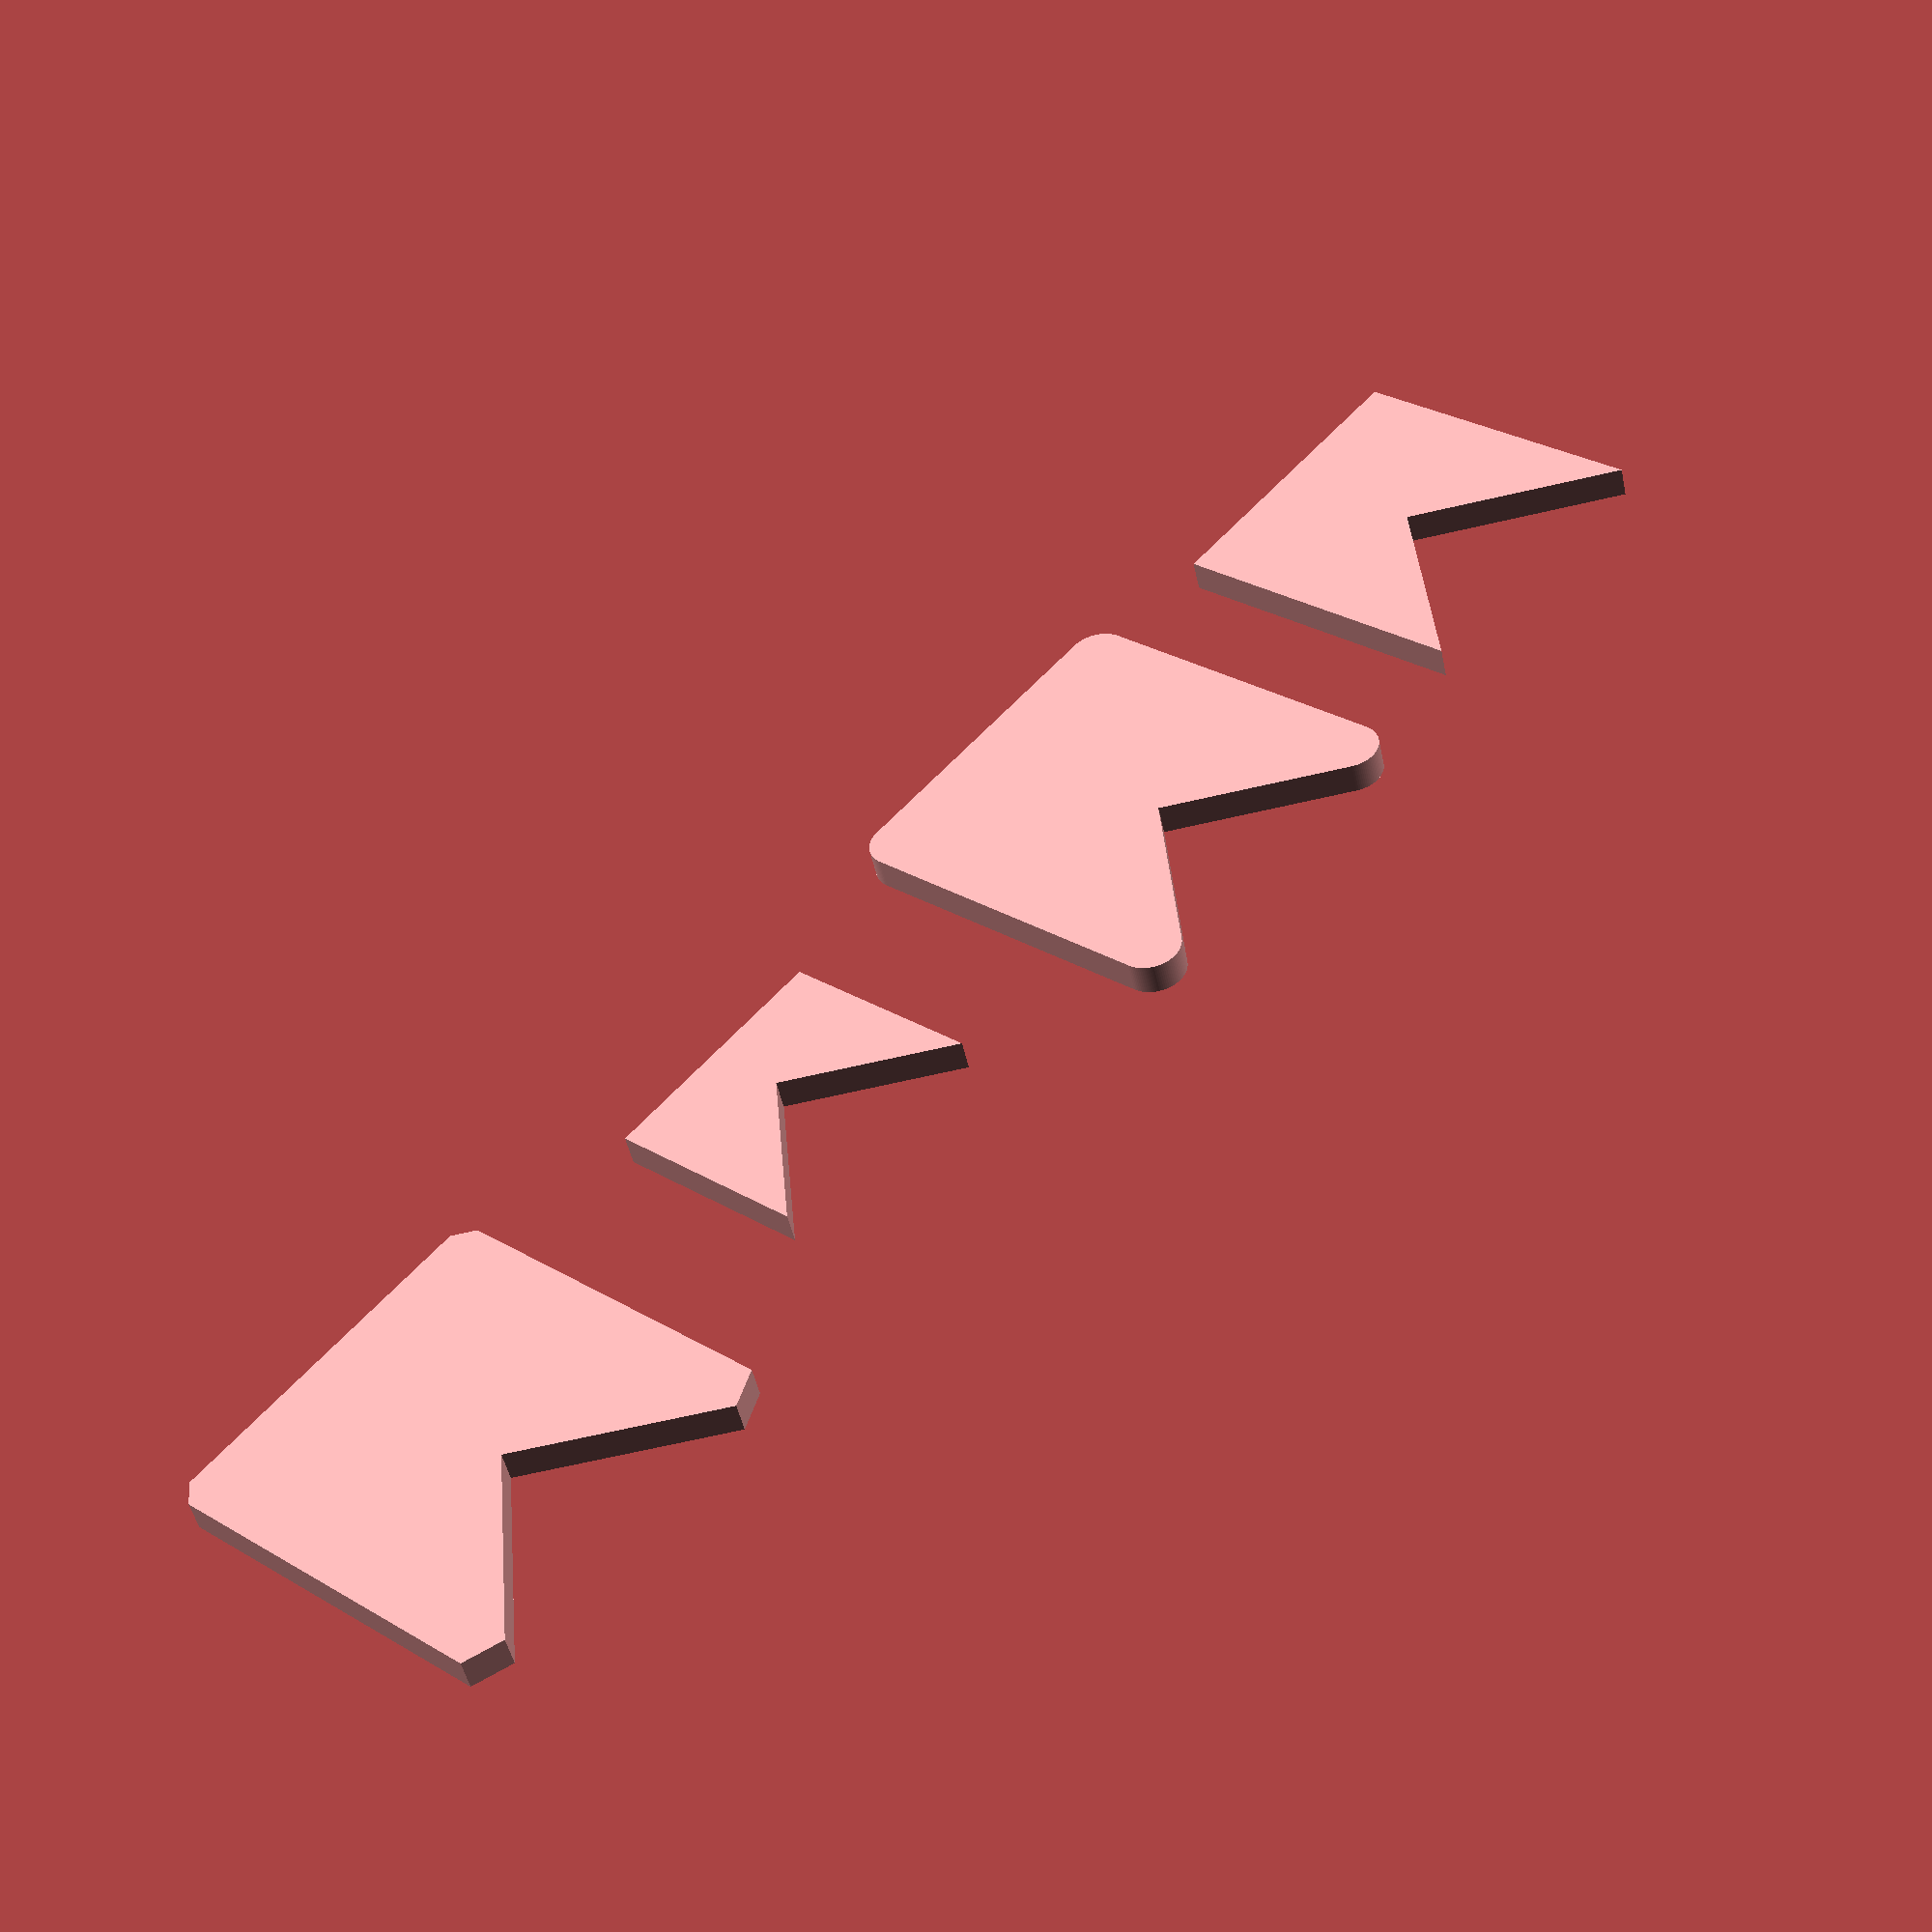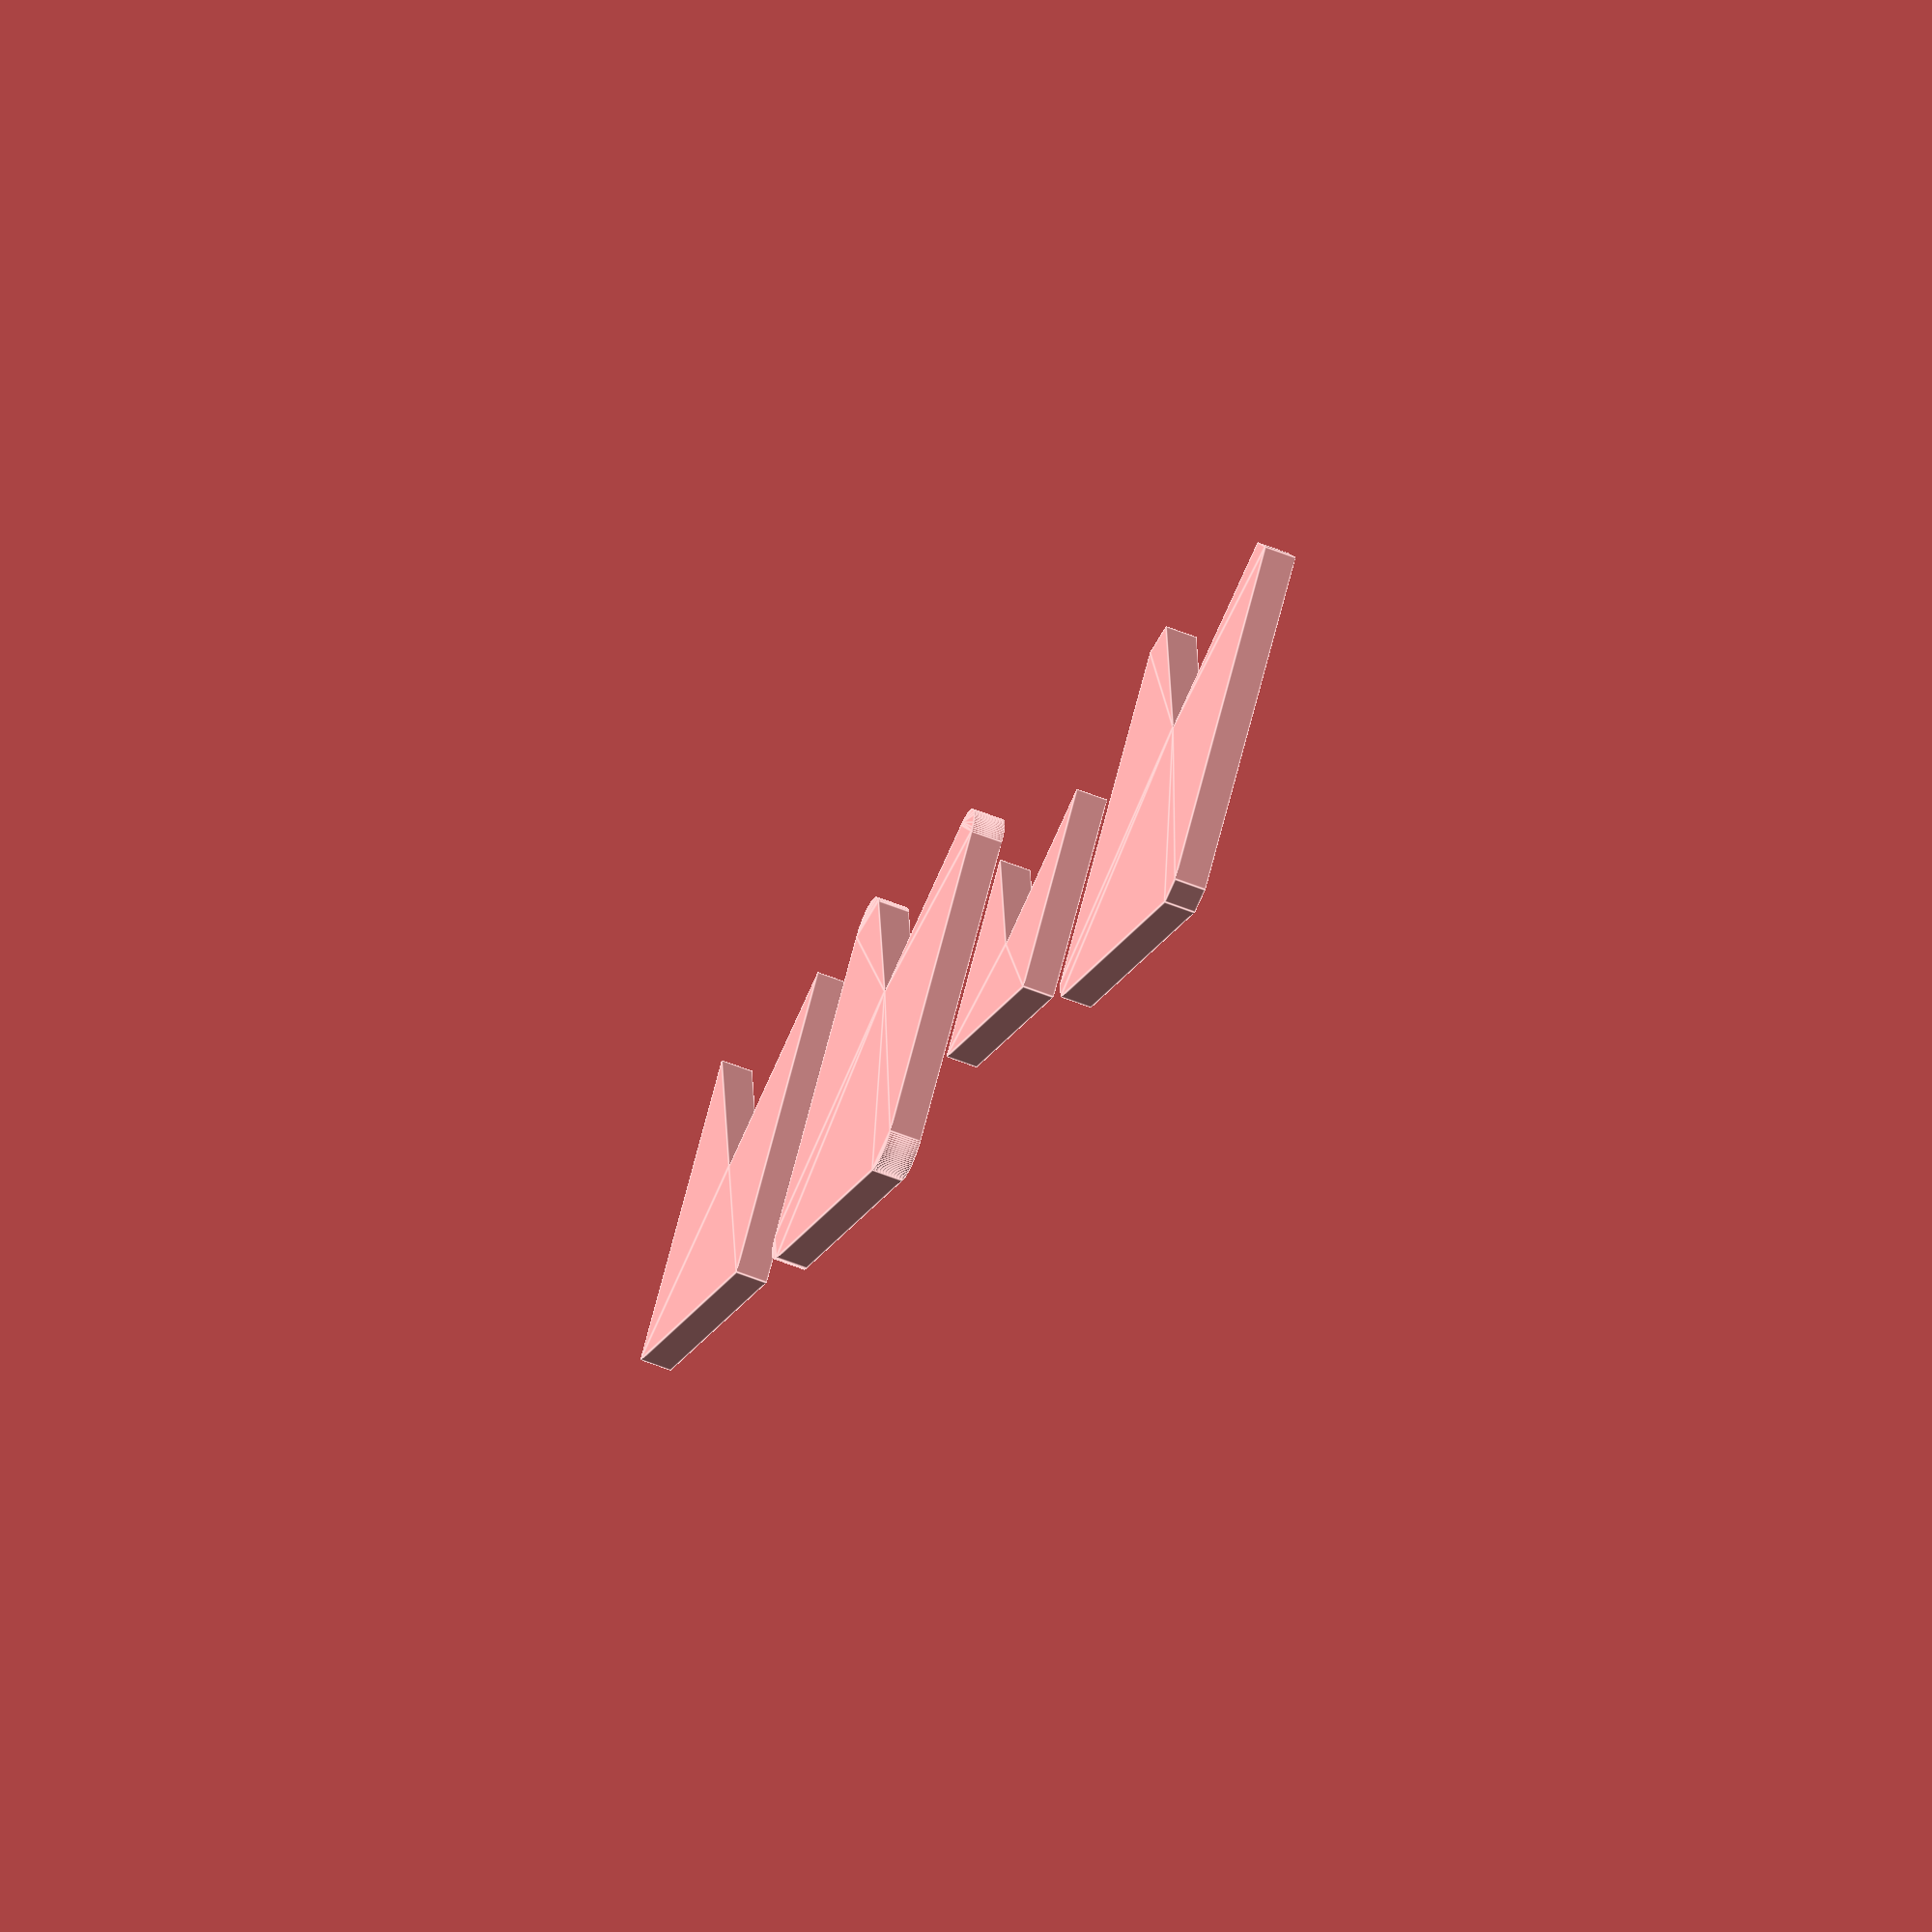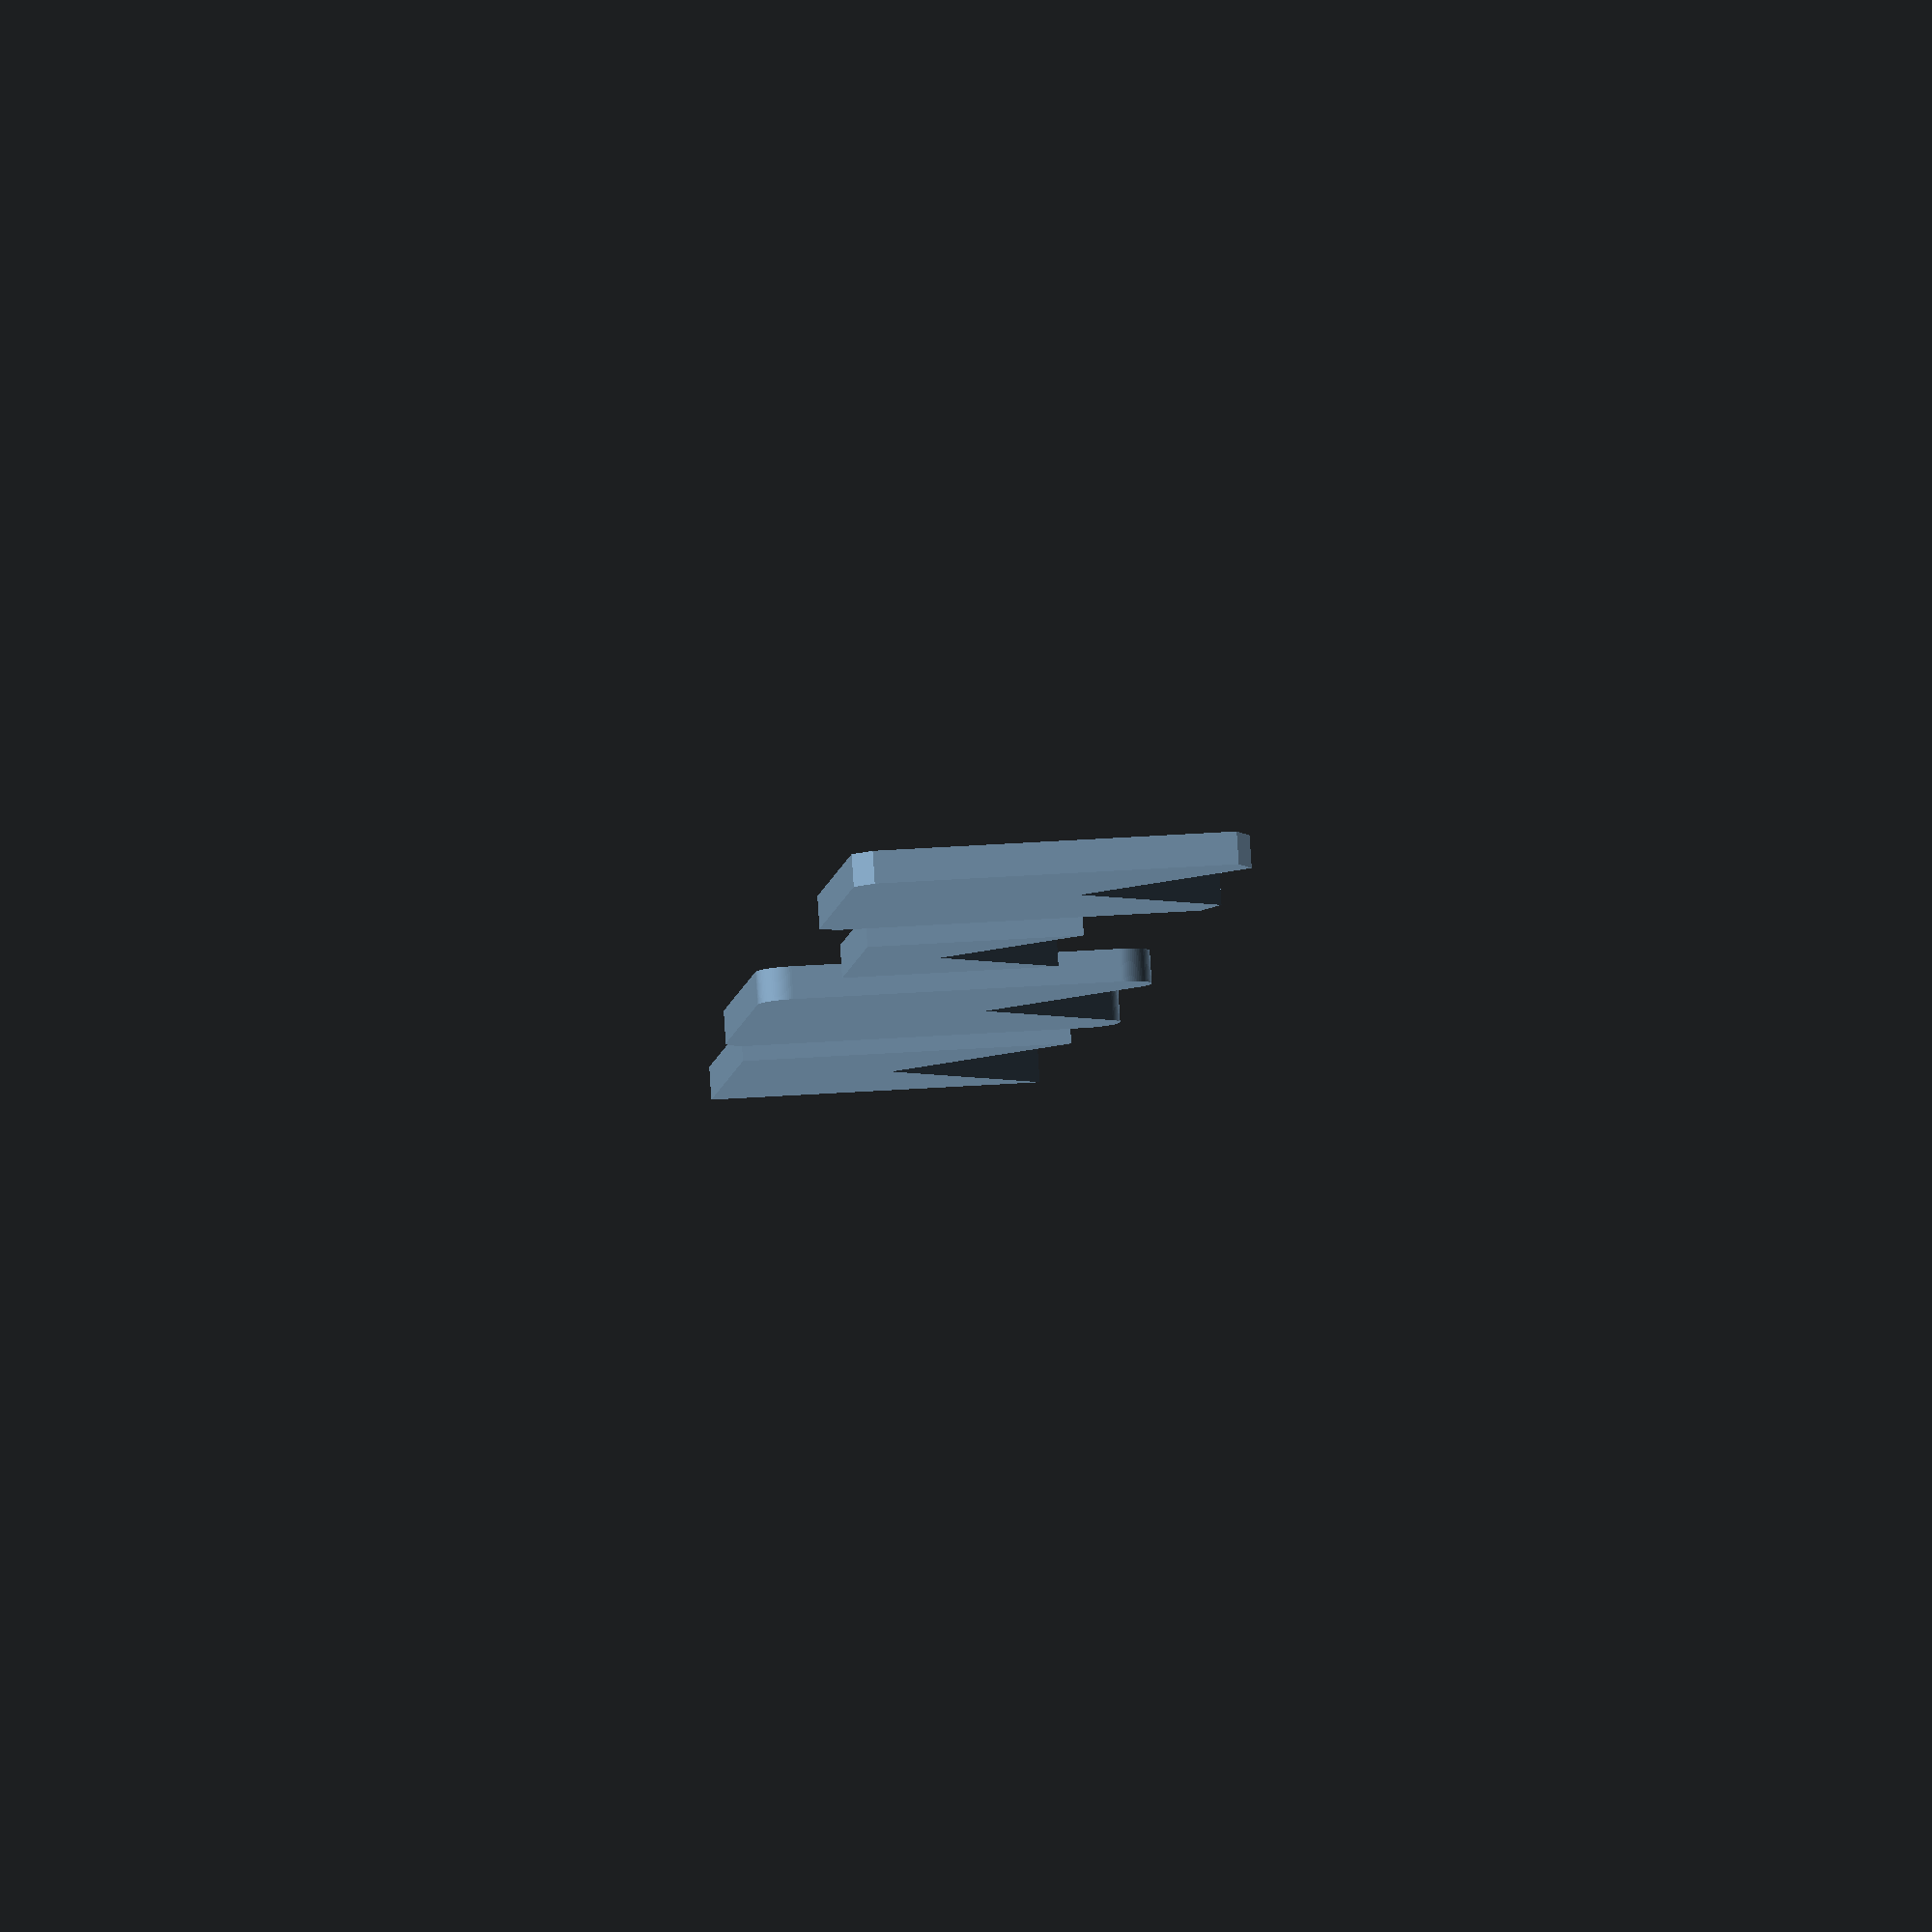
<openscad>
/*
 * The offset function offsets each surrounding vertices of your model.
 * Parameters:
 *      r - numerical value to decide offset distance and round corners
 *      delta - numerical value to decide offset distance and sharp corners
 *      chamfer - boolean to decide if the edges will be chamfered or not
 */

original_polygon = [[0, 0], [10, 0], [10, 10], [5, 5], [0, 10]]; // Vertices for our polygon.

polygon(original_polygon); // Draws the original polygon.

translate([15, 0, 0]) {
    offset(r = 1, $fn = 100) // Round corners, $fn sets our rounding resolution.
        polygon(original_polygon);
}

translate([30, 0, 0]) {
    offset(delta = -1) // Sharp corners offset 1 unit smaller than original_polygon.
        polygon(original_polygon);
}

translate([45, 0, 0]) {
    offset(delta = 1, chamfer = true) // Sharp corners with a chamfer.
        polygon(original_polygon);
}

</openscad>
<views>
elev=47.3 azim=130.0 roll=11.8 proj=p view=solid
elev=238.7 azim=220.3 roll=112.4 proj=o view=edges
elev=96.4 azim=84.5 roll=3.7 proj=o view=wireframe
</views>
